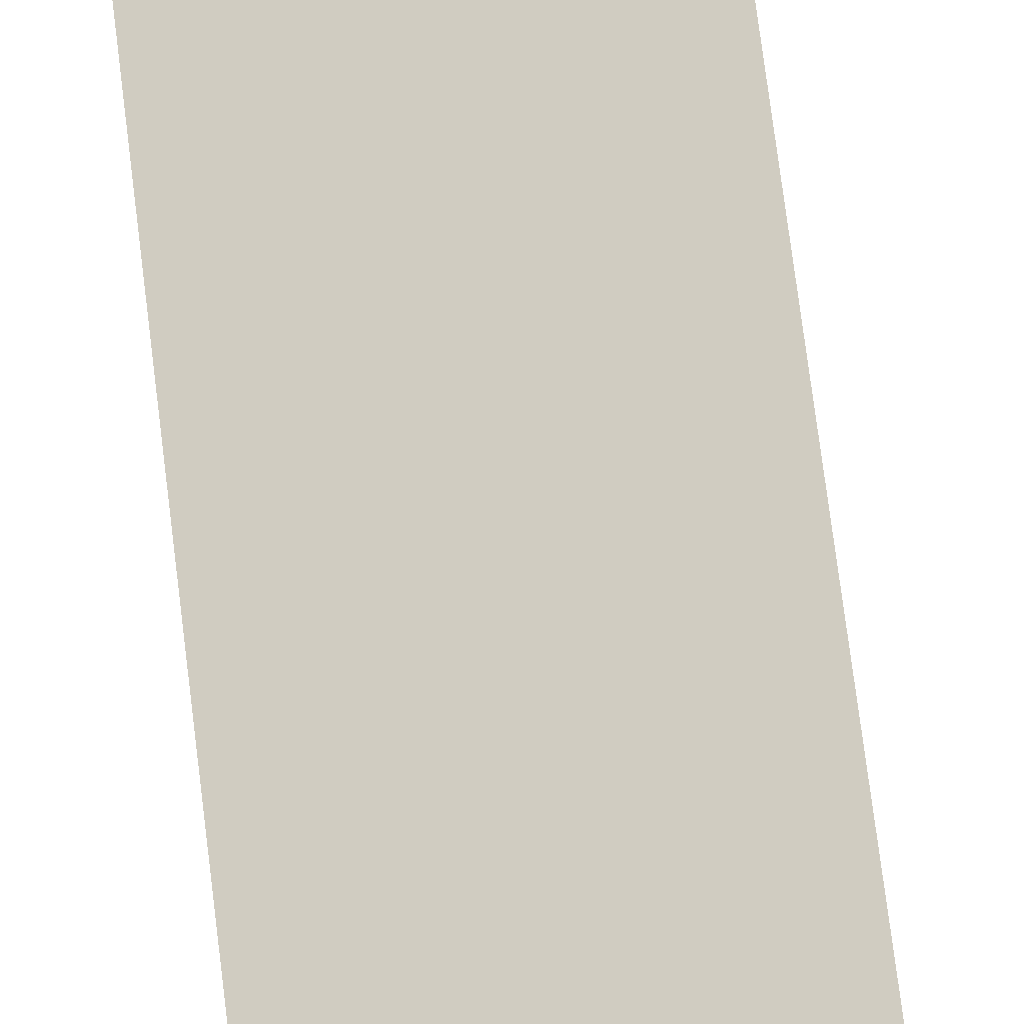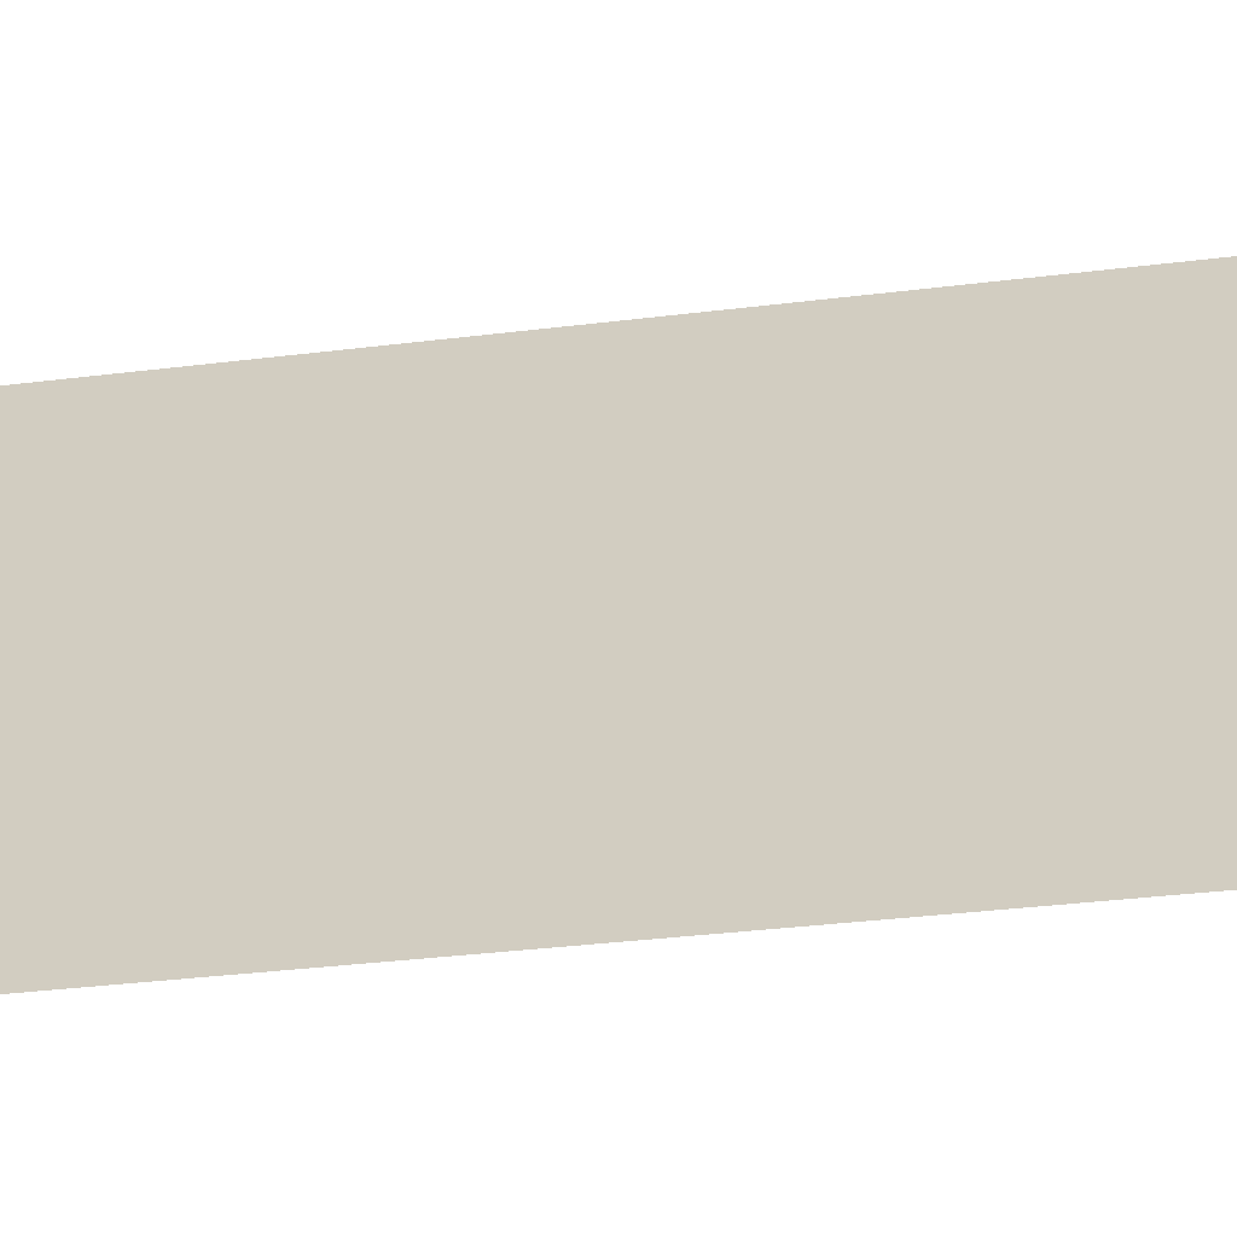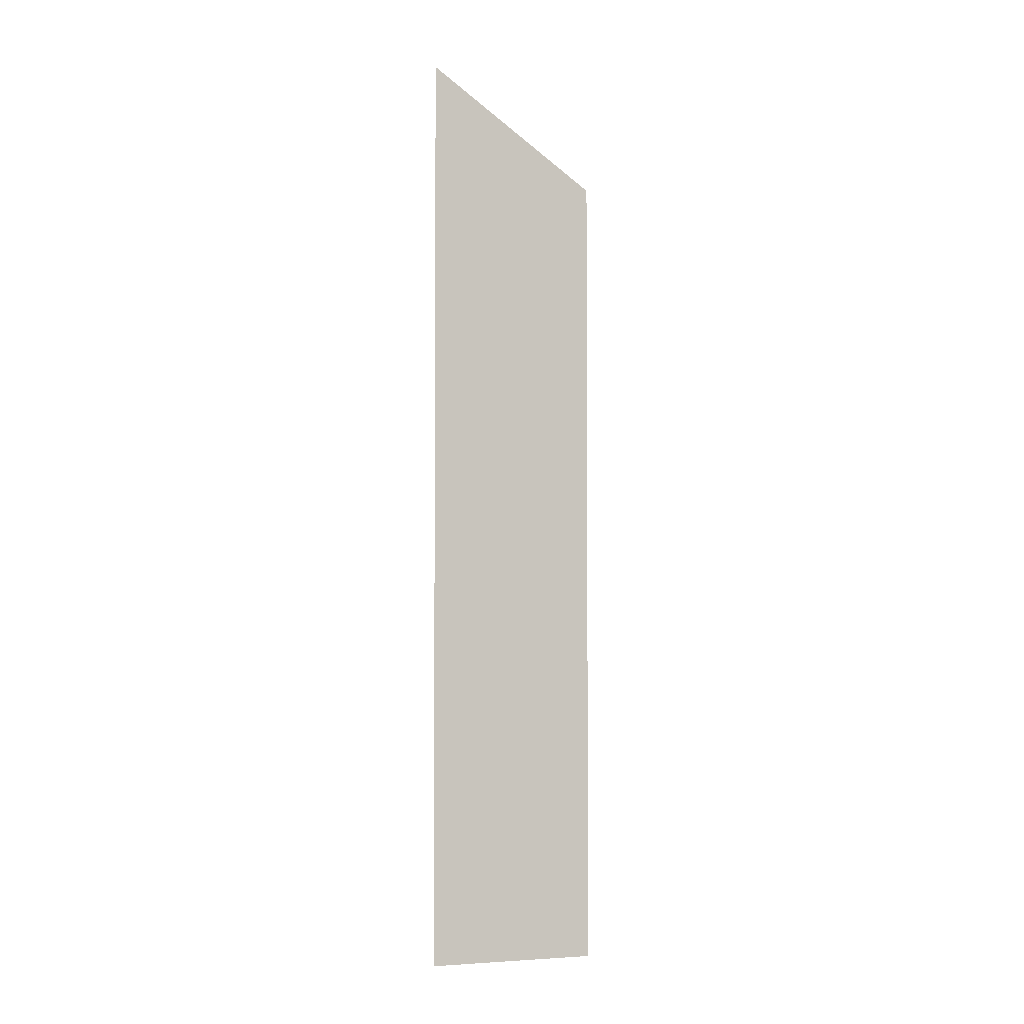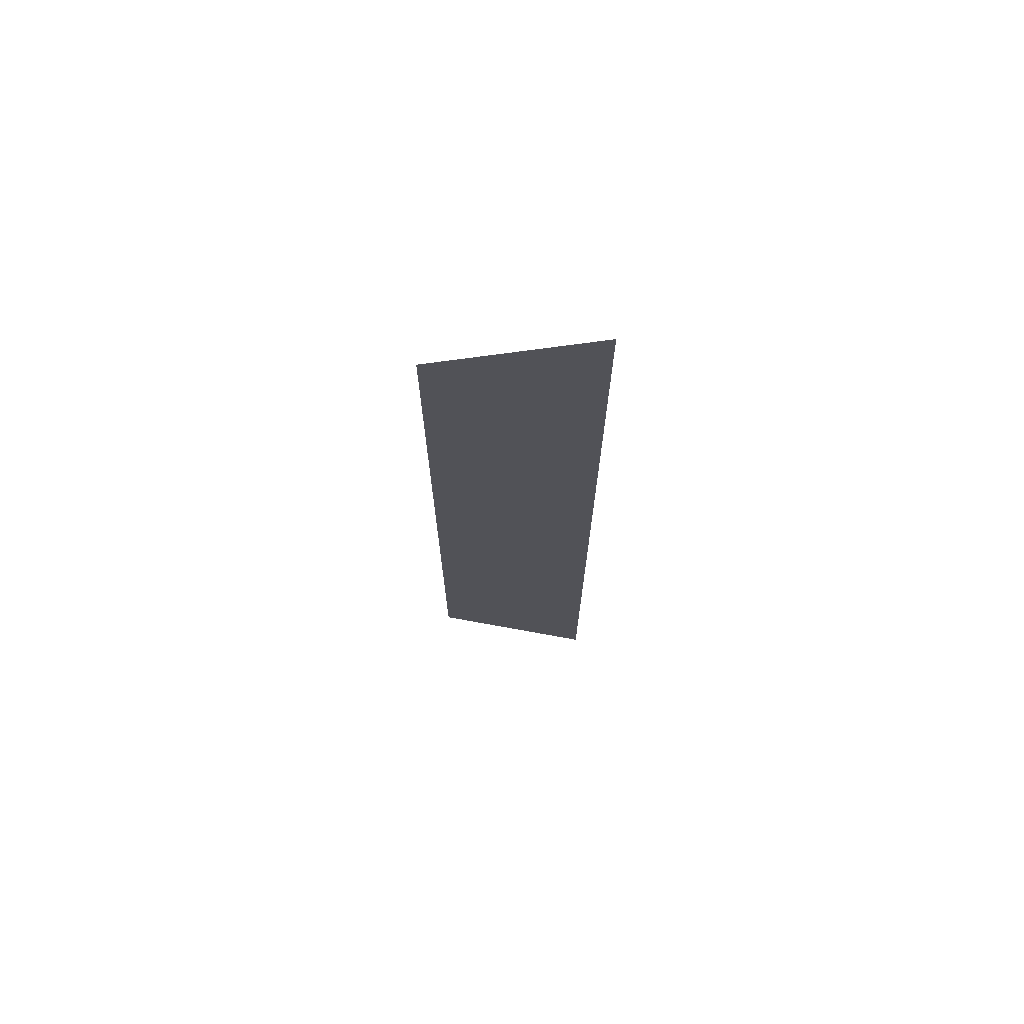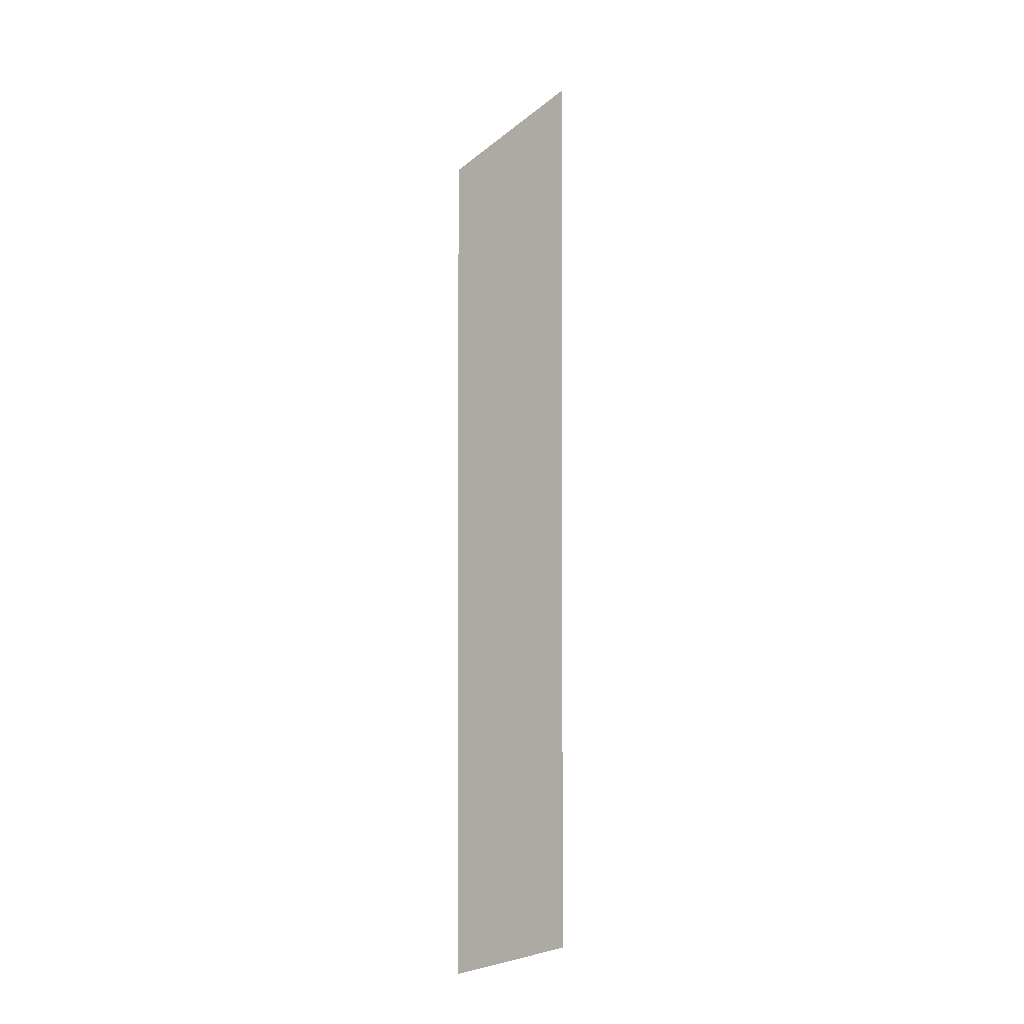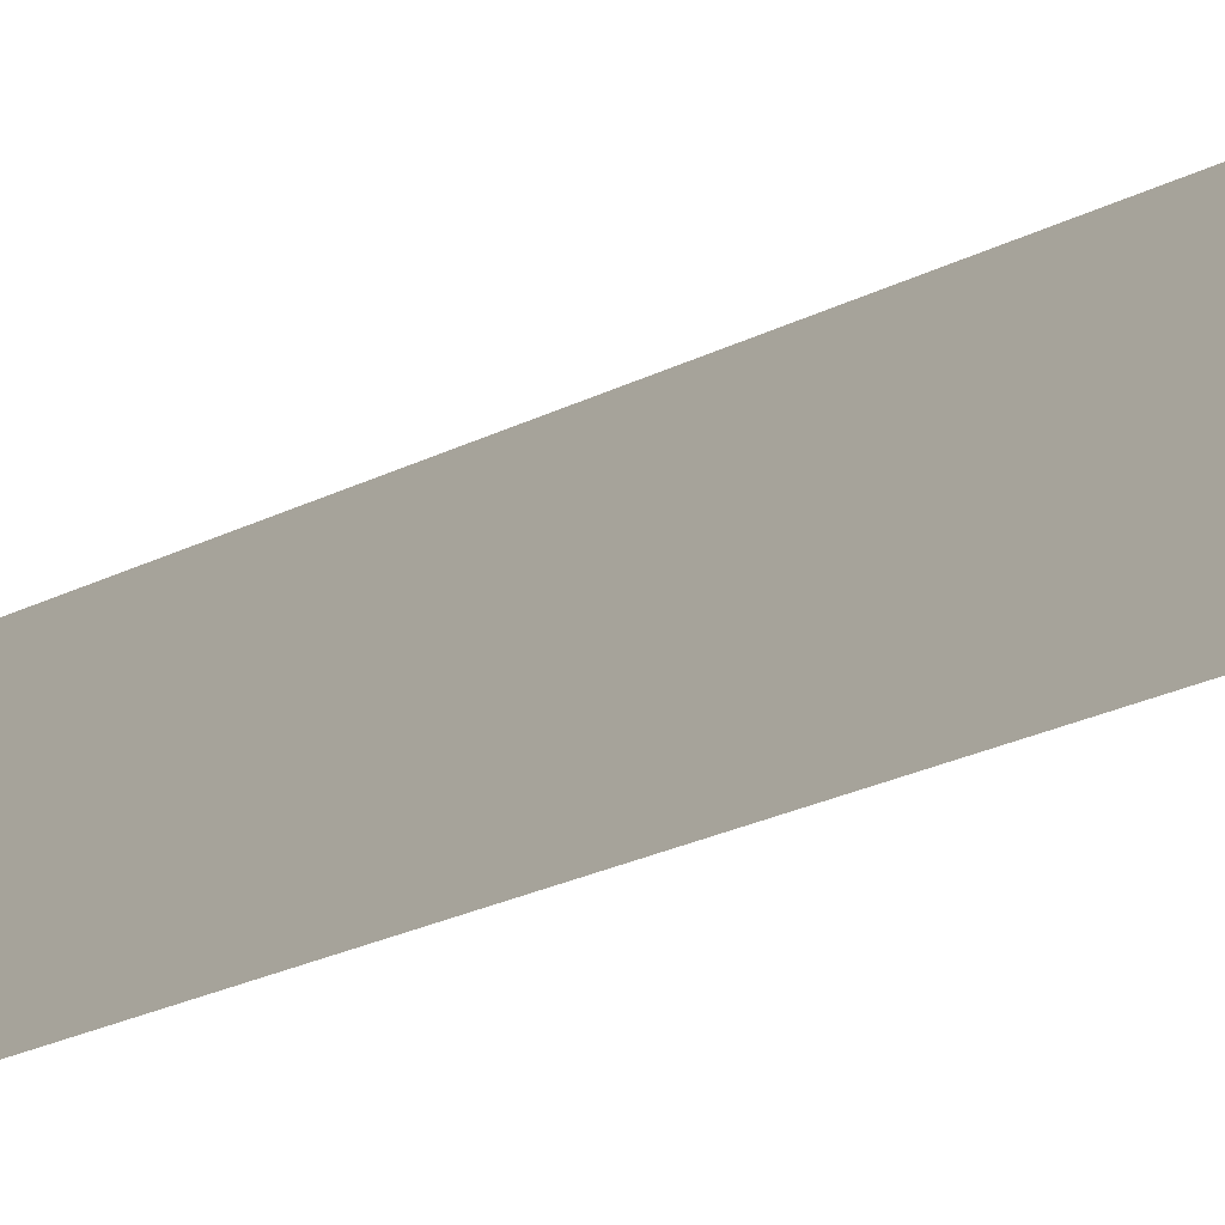
<metadata>
{"format":"obj","ext":"obj","renderer":"f3d","projection":"perspective","resolution":1024,"background":"white","views":[{"elev":61.5,"azim":-6.5,"up":"+Y"},{"elev":-12.7,"azim":113.4,"up":"+Y"},{"elev":-2.9,"azim":-63.0,"up":"+Z"},{"elev":71.0,"azim":145.4,"up":"+Z"},{"elev":-2.5,"azim":85.4,"up":"+Z"},{"elev":-12.4,"azim":148.1,"up":"+Y"}]}
</metadata>
<code>
v 0.04074 2.041 -3.16
v 0.03342 2.048 -3.152
v 0.03342 2.048 -3.21
v 0.04074 2.041 -3.21
f 1 2 3
f 4 1 3

</code>
